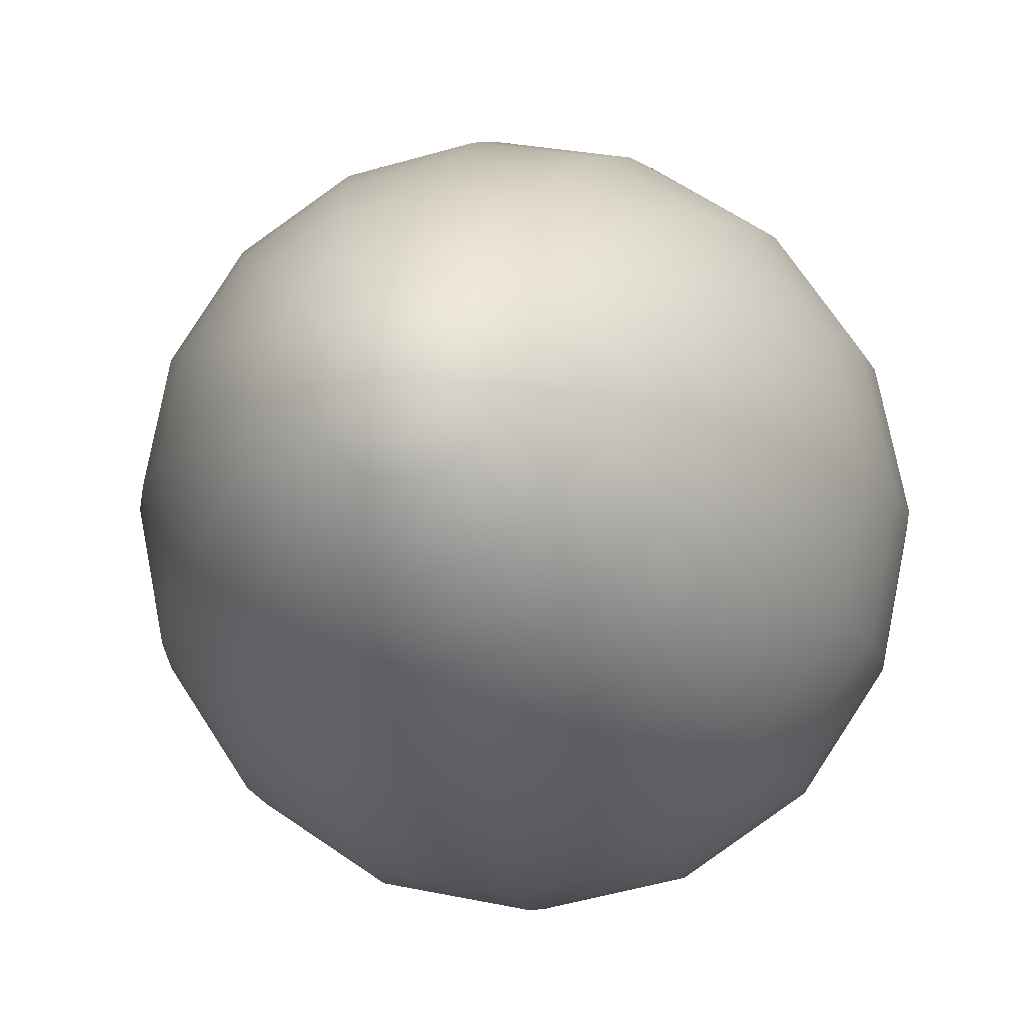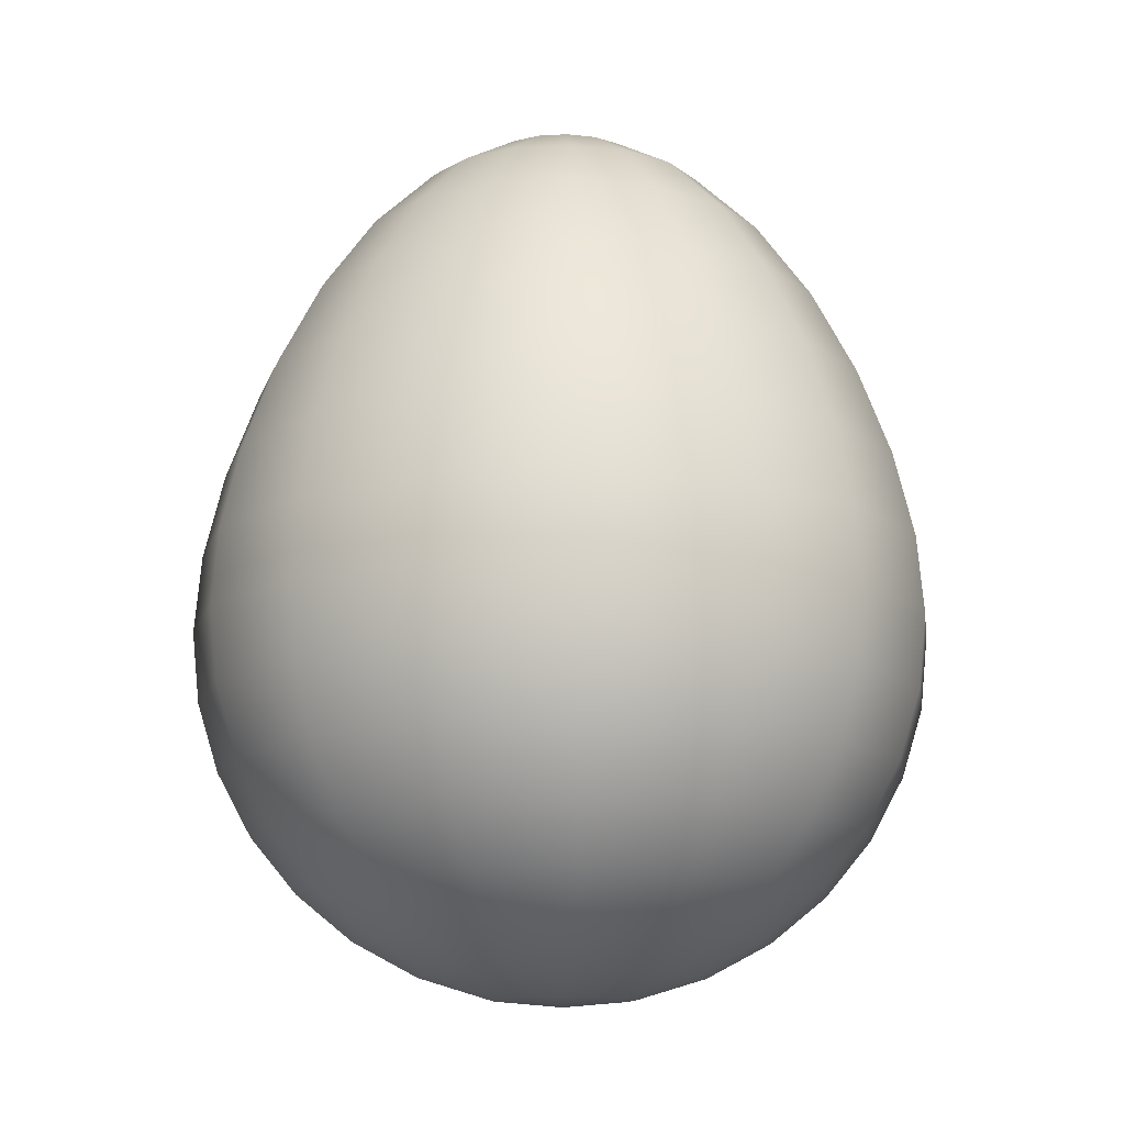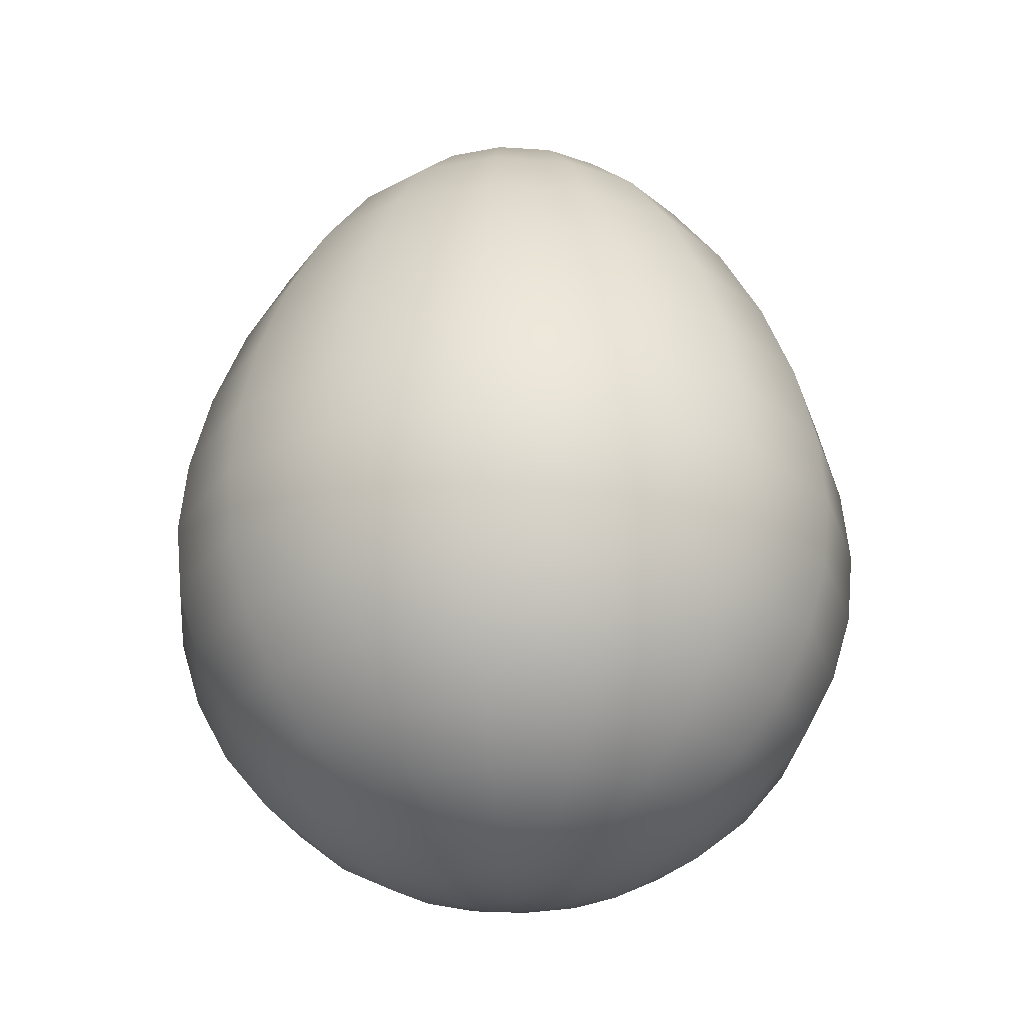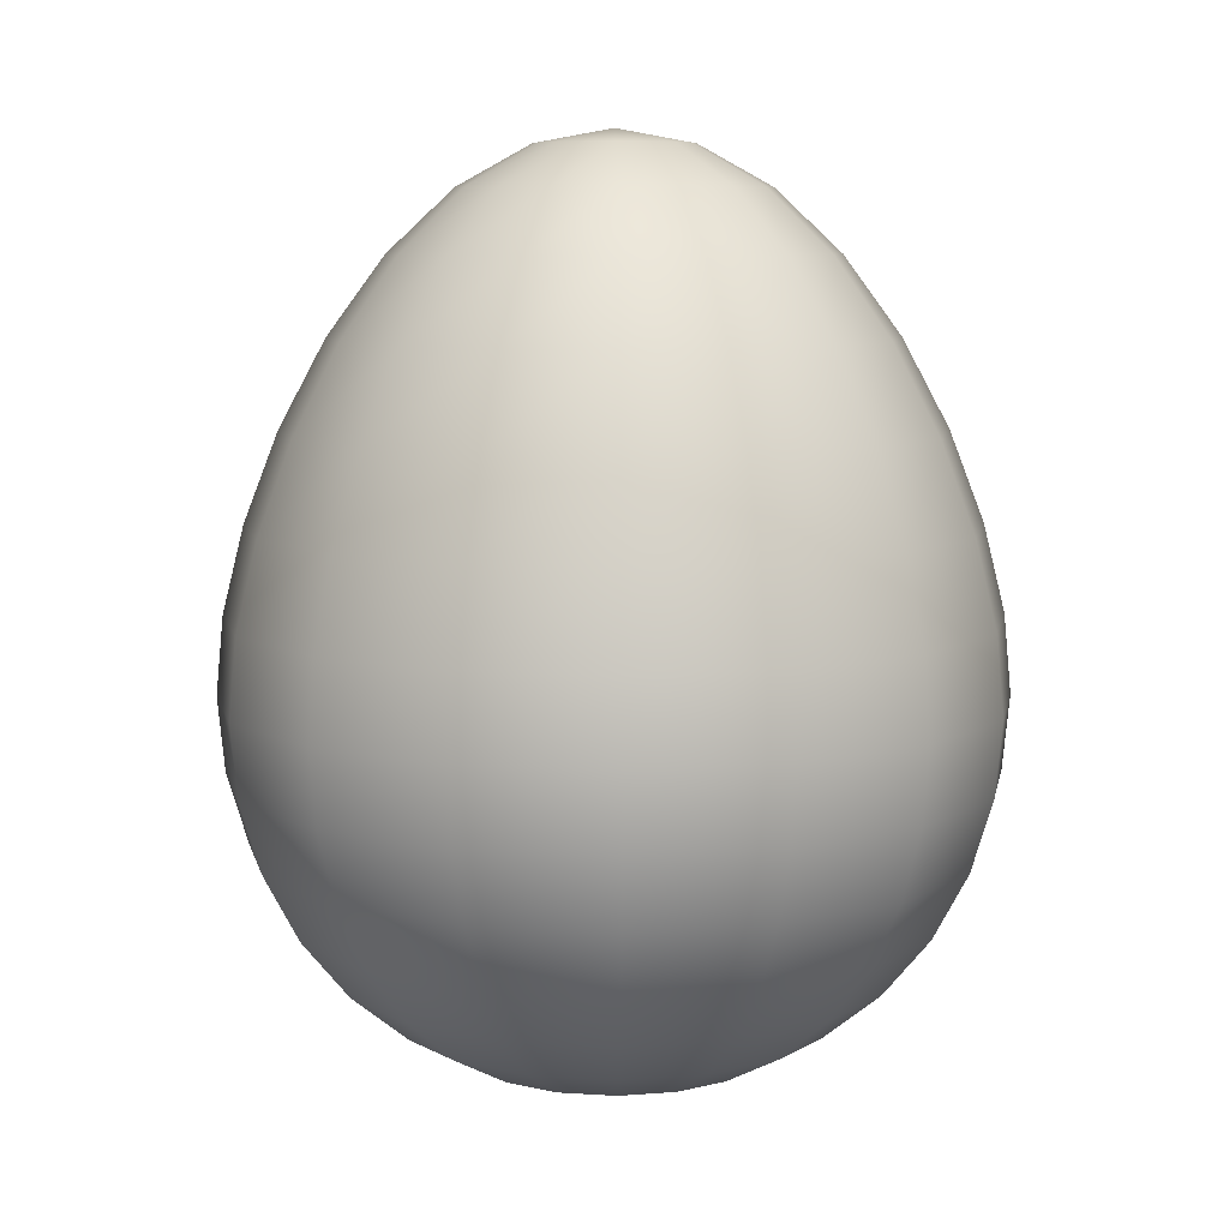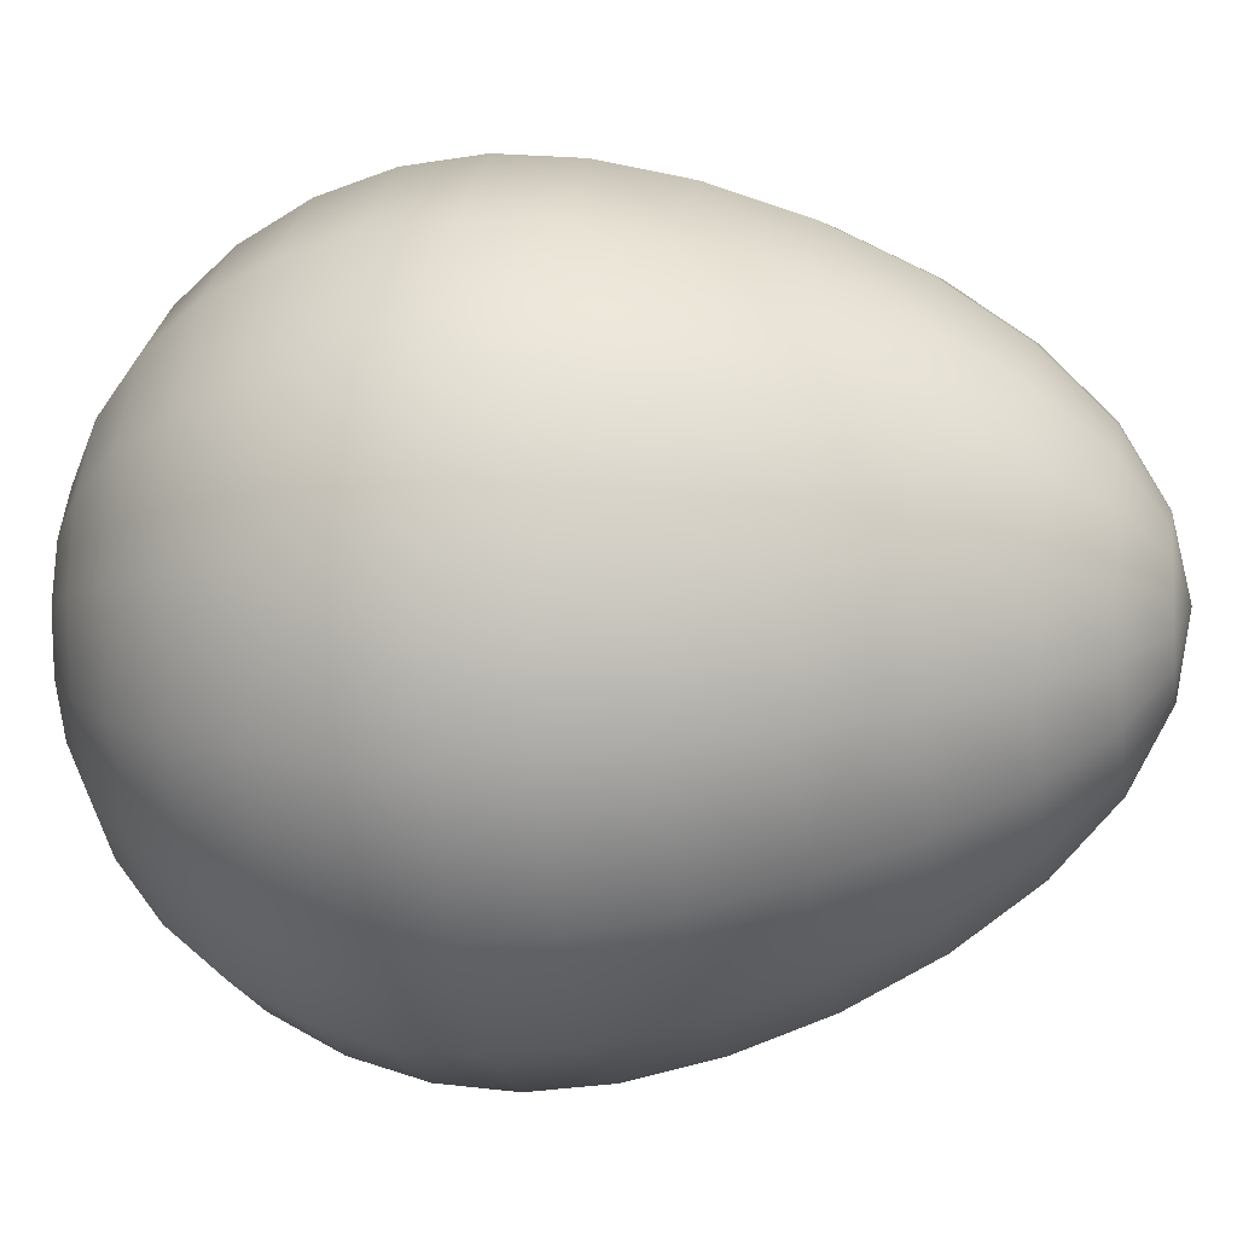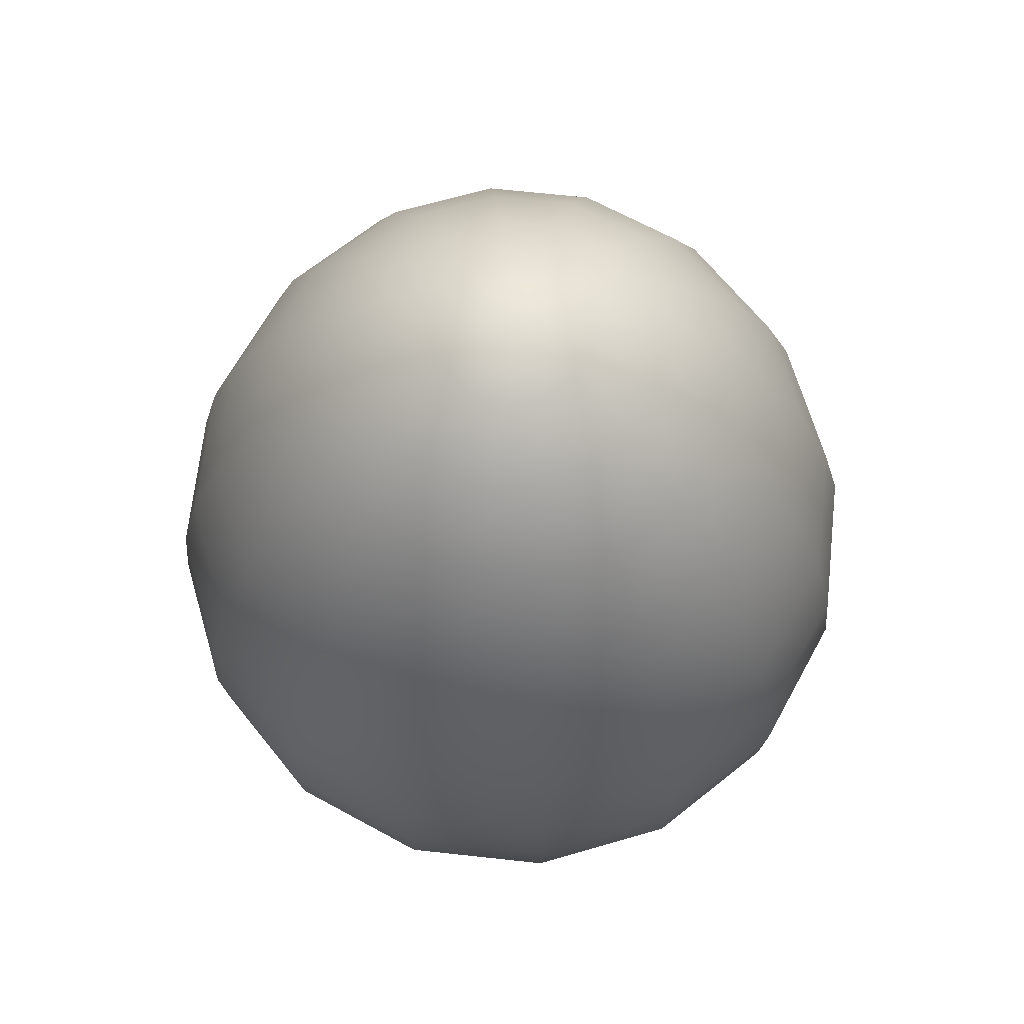
<metadata>
{"format":"obj","ext":"obj","renderer":"f3d","projection":"perspective","resolution":1024,"background":"white","views":[{"elev":-13.2,"azim":-168.1,"up":"+Z"},{"elev":-12.5,"azim":64.4,"up":"+Y"},{"elev":-27.6,"azim":50.6,"up":"+Y"},{"elev":7.9,"azim":111.5,"up":"+Y"},{"elev":-7.2,"azim":99.5,"up":"+Z"},{"elev":66.9,"azim":17.5,"up":"+Y"}]}
</metadata>
<code>
g default
v 0.2077 -1.128 -0.08602
v 0.1589 -1.128 -0.1589
v 0.3117 -1.063 -0.3117
v 0.4073 -1.063 -0.1687
v 0.08602 -1.128 -0.2077
v 0.1687 -1.063 -0.4073
v 0 -1.128 -0.2248
v 0 -1.063 -0.4409
v -0.08602 -1.128 -0.2077
v -0.1687 -1.063 -0.4073
v -0.1589 -1.128 -0.1589
v -0.3117 -1.063 -0.3117
v -0.2077 -1.128 -0.08602
v -0.4073 -1.063 -0.1687
v -0.2248 -1.128 -0
v -0.4409 -1.063 -0
v -0.2077 -1.128 0.08602
v -0.4073 -1.063 0.1687
v -0.1589 -1.128 0.1589
v -0.3117 -1.063 0.3117
v -0.08602 -1.128 0.2077
v -0.1687 -1.063 0.4073
v 0 -1.128 0.2248
v 0 -1.063 0.4409
v 0.08602 -1.128 0.2077
v 0.1687 -1.063 0.4073
v 0.1589 -1.128 0.1589
v 0.3117 -1.063 0.3117
v 0.2077 -1.128 0.08602
v 0.4073 -1.063 0.1687
v 0.2248 -1.128 0
v 0.4409 -1.063 -1e-06
v 0.4525 -0.9561 -0.4525
v 0.5912 -0.9561 -0.2449
v 0.2449 -0.9561 -0.5912
v 0 -0.9561 -0.64
v -0.2449 -0.9561 -0.5913
v -0.4525 -0.9561 -0.4525
v -0.5912 -0.9561 -0.2449
v -0.64 -0.9561 0
v -0.5912 -0.9561 0.2449
v -0.4525 -0.9561 0.4525
v -0.2449 -0.9561 0.5912
v -0 -0.9561 0.64
v 0.2449 -0.9561 0.5912
v 0.4525 -0.9561 0.4525
v 0.5912 -0.9561 0.2449
v 0.64 -0.9561 0
v 0.5759 -0.813 -0.5759
v 0.7524 -0.813 -0.3117
v 0.3117 -0.813 -0.7524
v 0 -0.813 -0.8144
v -0.3116 -0.813 -0.7524
v -0.5759 -0.813 -0.5759
v -0.7524 -0.813 -0.3117
v -0.8144 -0.813 -0
v -0.7524 -0.813 0.3117
v -0.5759 -0.813 0.5759
v -0.3117 -0.813 0.7524
v 0 -0.813 0.8144
v 0.3117 -0.813 0.7524
v 0.5759 -0.813 0.5759
v 0.7524 -0.813 0.3117
v 0.8144 -0.813 0
v 0.677 -0.6387 -0.677
v 0.8846 -0.6387 -0.3664
v 0.3664 -0.6387 -0.8846
v 0 -0.6387 -0.9575
v -0.3664 -0.6387 -0.8846
v -0.677 -0.6387 -0.677
v -0.8846 -0.6387 -0.3664
v -0.9575 -0.6387 -0
v -0.8846 -0.6387 0.3664
v -0.677 -0.6387 0.677
v -0.3664 -0.6387 0.8846
v 0 -0.6387 0.9575
v 0.3664 -0.6387 0.8846
v 0.677 -0.6387 0.677
v 0.8846 -0.6387 0.3664
v 0.9575 -0.6387 0
v 0.7522 -0.4399 -0.7522
v 0.9827 -0.4399 -0.4071
v 0.4071 -0.4399 -0.9827
v 0 -0.4399 -1.064
v -0.4071 -0.4399 -0.9827
v -0.7522 -0.4399 -0.7522
v -0.9827 -0.4399 -0.4071
v -1.064 -0.4399 -0
v -0.9827 -0.4399 0.4071
v -0.7522 -0.4399 0.7522
v -0.4071 -0.4399 0.9827
v 0 -0.4399 1.064
v 0.4071 -0.4399 0.9827
v 0.7522 -0.4399 0.7522
v 0.9827 -0.4399 0.4071
v 1.064 -0.4399 0
v 0.7984 -0.2242 -0.7984
v 1.043 -0.2242 -0.4321
v 0.4321 -0.2242 -1.043
v 0 -0.2242 -1.129
v -0.4321 -0.2242 -1.043
v -0.7984 -0.2242 -0.7984
v -1.043 -0.2242 -0.4321
v -1.129 -0.2242 -1e-06
v -1.043 -0.2242 0.4321
v -0.7984 -0.2242 0.7984
v -0.4321 -0.2242 1.043
v 0 -0.2242 1.129
v 0.4321 -0.2242 1.043
v 0.7984 -0.2242 0.7984
v 1.043 -0.2242 0.4321
v 1.129 -0.2242 -0
v 0.814 -0.000158 -0.814
v 1.064 -0.000157 -0.4405
v 0.4405 -0.000157 -1.064
v 0 -0.000157 -1.151
v -0.4405 -0.000156 -1.064
v -0.814 -0.000158 -0.814
v -1.064 -0.000157 -0.4405
v -1.151 -0.000158 -0
v -1.064 -0.000157 0.4405
v -0.814 -0.000157 0.814
v -0.4405 -0.000157 1.064
v 0 -0.000157 1.151
v 0.4405 -0.000157 1.064
v 0.814 -0.000157 0.814
v 1.064 -0.000157 0.4405
v 1.151 -0.000158 -0
v 0.7985 0.2378 -0.7985
v 1.043 0.2378 -0.4322
v 0.4322 0.2378 -1.043
v 0 0.2378 -1.129
v -0.4322 0.2378 -1.043
v -0.7985 0.2378 -0.7985
v -1.043 0.2378 -0.4322
v -1.129 0.2378 -0
v -1.043 0.2378 0.4322
v -0.7985 0.2378 0.7985
v -0.4322 0.2378 1.043
v -0 0.2378 1.129
v 0.4322 0.2378 1.043
v 0.7985 0.2378 0.7985
v 1.043 0.2378 0.4322
v 1.129 0.2378 -0
v 0.7531 0.4997 -0.7531
v 0.984 0.4997 -0.4076
v 0.4076 0.4997 -0.984
v 0 0.4997 -1.065
v -0.4076 0.4997 -0.984
v -0.7531 0.4997 -0.7531
v -0.984 0.4997 -0.4076
v -1.065 0.4997 -0
v -0.984 0.4997 0.4076
v -0.7531 0.4997 0.7531
v -0.4076 0.4997 0.984
v 0 0.4997 1.065
v 0.4076 0.4997 0.984
v 0.7531 0.4997 0.7531
v 0.984 0.4997 0.4076
v 1.065 0.4997 0
v 0.6797 0.7715 -0.6797
v 0.8881 0.7715 -0.3679
v 0.3679 0.7715 -0.8881
v 0 0.7715 -0.9613
v -0.3679 0.7715 -0.8881
v -0.6797 0.7715 -0.6797
v -0.8881 0.7715 -0.3679
v -0.9613 0.7715 -0
v -0.8881 0.7715 0.3679
v -0.6797 0.7715 0.6797
v -0.3679 0.7715 0.8881
v -0 0.7715 0.9613
v 0.3679 0.7715 0.8881
v 0.6797 0.7715 0.6797
v 0.8881 0.7715 0.3679
v 0.9613 0.7715 0
v 0.5808 1.035 -0.5808
v 0.7588 1.035 -0.3143
v 0.3143 1.035 -0.7588
v 0 1.035 -0.8214
v -0.3143 1.035 -0.7588
v -0.5808 1.035 -0.5808
v -0.7588 1.035 -0.3143
v -0.8214 1.035 0
v -0.7588 1.035 0.3143
v -0.5808 1.035 0.5808
v -0.3143 1.035 0.7588
v 0 1.035 0.8214
v 0.3143 1.035 0.7588
v 0.5808 1.035 0.5808
v 0.7588 1.035 0.3143
v 0.8214 1.035 -0
v 0.4595 1.27 -0.4595
v 0.6004 1.27 -0.2487
v 0.2487 1.27 -0.6004
v 0 1.27 -0.6499
v -0.2487 1.27 -0.6004
v -0.4595 1.27 -0.4595
v -0.6004 1.27 -0.2487
v -0.6499 1.27 -0
v -0.6004 1.27 0.2487
v -0.4595 1.27 0.4595
v -0.2487 1.27 0.6004
v 0 1.27 0.6499
v 0.2487 1.27 0.6004
v 0.4595 1.27 0.4595
v 0.6004 1.27 0.2487
v 0.6499 1.27 -0
v 0.3194 1.457 -0.3194
v 0.4173 1.457 -0.1729
v 0.1729 1.457 -0.4173
v 0 1.457 -0.4517
v -0.1729 1.457 -0.4173
v -0.3194 1.457 -0.3194
v -0.4173 1.457 -0.1729
v -0.4517 1.457 -0
v -0.4173 1.457 0.1729
v -0.3194 1.457 0.3194
v -0.1729 1.457 0.4173
v -0 1.457 0.4517
v 0.1729 1.457 0.4173
v 0.3194 1.457 0.3194
v 0.4173 1.457 0.1729
v 0.4517 1.457 0
v 0.1643 1.58 -0.1643
v 0.2147 1.58 -0.08893
v 0.08893 1.58 -0.2147
v 0 1.58 -0.2324
v -0.08893 1.58 -0.2147
v -0.1643 1.58 -0.1643
v -0.2147 1.58 -0.08893
v -0.2324 1.58 -0
v -0.2147 1.58 0.08893
v -0.1643 1.58 0.1643
v -0.08893 1.58 0.2147
v 0 1.58 0.2324
v 0.08893 1.58 0.2147
v 0.1643 1.58 0.1643
v 0.2147 1.58 0.08893
v 0.2324 1.58 0
v -1.7e-05 -1.15 -9e-06
v -1e-06 1.623 -0
g FulEggGeo
f 1 2 3 4
f 2 5 6 3
f 5 7 8 6
f 7 9 10 8
f 9 11 12 10
f 11 13 14 12
f 13 15 16 14
f 15 17 18 16
f 17 19 20 18
f 19 21 22 20
f 21 23 24 22
f 23 25 26 24
f 25 27 28 26
f 27 29 30 28
f 29 31 32 30
f 31 1 4 32
f 4 3 33 34
f 3 6 35 33
f 6 8 36 35
f 8 10 37 36
f 10 12 38 37
f 12 14 39 38
f 14 16 40 39
f 16 18 41 40
f 18 20 42 41
f 20 22 43 42
f 22 24 44 43
f 24 26 45 44
f 26 28 46 45
f 28 30 47 46
f 30 32 48 47
f 32 4 34 48
f 34 33 49 50
f 33 35 51 49
f 35 36 52 51
f 36 37 53 52
f 37 38 54 53
f 38 39 55 54
f 39 40 56 55
f 40 41 57 56
f 41 42 58 57
f 42 43 59 58
f 43 44 60 59
f 44 45 61 60
f 45 46 62 61
f 46 47 63 62
f 47 48 64 63
f 48 34 50 64
f 50 49 65 66
f 49 51 67 65
f 51 52 68 67
f 52 53 69 68
f 53 54 70 69
f 54 55 71 70
f 55 56 72 71
f 56 57 73 72
f 57 58 74 73
f 58 59 75 74
f 59 60 76 75
f 60 61 77 76
f 61 62 78 77
f 62 63 79 78
f 63 64 80 79
f 64 50 66 80
f 66 65 81 82
f 65 67 83 81
f 67 68 84 83
f 68 69 85 84
f 69 70 86 85
f 70 71 87 86
f 71 72 88 87
f 72 73 89 88
f 73 74 90 89
f 74 75 91 90
f 75 76 92 91
f 76 77 93 92
f 77 78 94 93
f 78 79 95 94
f 79 80 96 95
f 80 66 82 96
f 82 81 97 98
f 81 83 99 97
f 83 84 100 99
f 84 85 101 100
f 85 86 102 101
f 86 87 103 102
f 87 88 104 103
f 88 89 105 104
f 89 90 106 105
f 90 91 107 106
f 91 92 108 107
f 92 93 109 108
f 93 94 110 109
f 94 95 111 110
f 95 96 112 111
f 96 82 98 112
f 98 97 113 114
f 97 99 115 113
f 99 100 116 115
f 100 101 117 116
f 101 102 118 117
f 102 103 119 118
f 103 104 120 119
f 104 105 121 120
f 105 106 122 121
f 106 107 123 122
f 107 108 124 123
f 108 109 125 124
f 109 110 126 125
f 110 111 127 126
f 111 112 128 127
f 112 98 114 128
f 114 113 129 130
f 113 115 131 129
f 115 116 132 131
f 116 117 133 132
f 117 118 134 133
f 118 119 135 134
f 119 120 136 135
f 120 121 137 136
f 121 122 138 137
f 122 123 139 138
f 123 124 140 139
f 124 125 141 140
f 125 126 142 141
f 126 127 143 142
f 127 128 144 143
f 128 114 130 144
f 130 129 145 146
f 129 131 147 145
f 131 132 148 147
f 132 133 149 148
f 133 134 150 149
f 134 135 151 150
f 135 136 152 151
f 136 137 153 152
f 137 138 154 153
f 138 139 155 154
f 139 140 156 155
f 140 141 157 156
f 141 142 158 157
f 142 143 159 158
f 143 144 160 159
f 144 130 146 160
f 146 145 161 162
f 145 147 163 161
f 147 148 164 163
f 148 149 165 164
f 149 150 166 165
f 150 151 167 166
f 151 152 168 167
f 152 153 169 168
f 153 154 170 169
f 154 155 171 170
f 155 156 172 171
f 156 157 173 172
f 157 158 174 173
f 158 159 175 174
f 159 160 176 175
f 160 146 162 176
f 162 161 177 178
f 161 163 179 177
f 163 164 180 179
f 164 165 181 180
f 165 166 182 181
f 166 167 183 182
f 167 168 184 183
f 168 169 185 184
f 169 170 186 185
f 170 171 187 186
f 171 172 188 187
f 172 173 189 188
f 173 174 190 189
f 174 175 191 190
f 175 176 192 191
f 176 162 178 192
f 178 177 193 194
f 177 179 195 193
f 179 180 196 195
f 180 181 197 196
f 181 182 198 197
f 182 183 199 198
f 183 184 200 199
f 184 185 201 200
f 185 186 202 201
f 186 187 203 202
f 187 188 204 203
f 188 189 205 204
f 189 190 206 205
f 190 191 207 206
f 191 192 208 207
f 192 178 194 208
f 194 193 209 210
f 193 195 211 209
f 195 196 212 211
f 196 197 213 212
f 197 198 214 213
f 198 199 215 214
f 199 200 216 215
f 200 201 217 216
f 201 202 218 217
f 202 203 219 218
f 203 204 220 219
f 204 205 221 220
f 205 206 222 221
f 206 207 223 222
f 207 208 224 223
f 208 194 210 224
f 210 209 225 226
f 209 211 227 225
f 211 212 228 227
f 212 213 229 228
f 213 214 230 229
f 214 215 231 230
f 215 216 232 231
f 216 217 233 232
f 217 218 234 233
f 218 219 235 234
f 219 220 236 235
f 220 221 237 236
f 221 222 238 237
f 222 223 239 238
f 223 224 240 239
f 224 210 226 240
f 2 1 241
f 5 2 241
f 7 5 241
f 9 7 241
f 11 9 241
f 13 11 241
f 15 13 241
f 17 15 241
f 19 17 241
f 21 19 241
f 23 21 241
f 25 23 241
f 27 25 241
f 29 27 241
f 31 29 241
f 1 31 241
f 226 225 242
f 225 227 242
f 227 228 242
f 228 229 242
f 229 230 242
f 230 231 242
f 231 232 242
f 232 233 242
f 233 234 242
f 234 235 242
f 235 236 242
f 236 237 242
f 237 238 242
f 238 239 242
f 239 240 242
f 240 226 242

</code>
